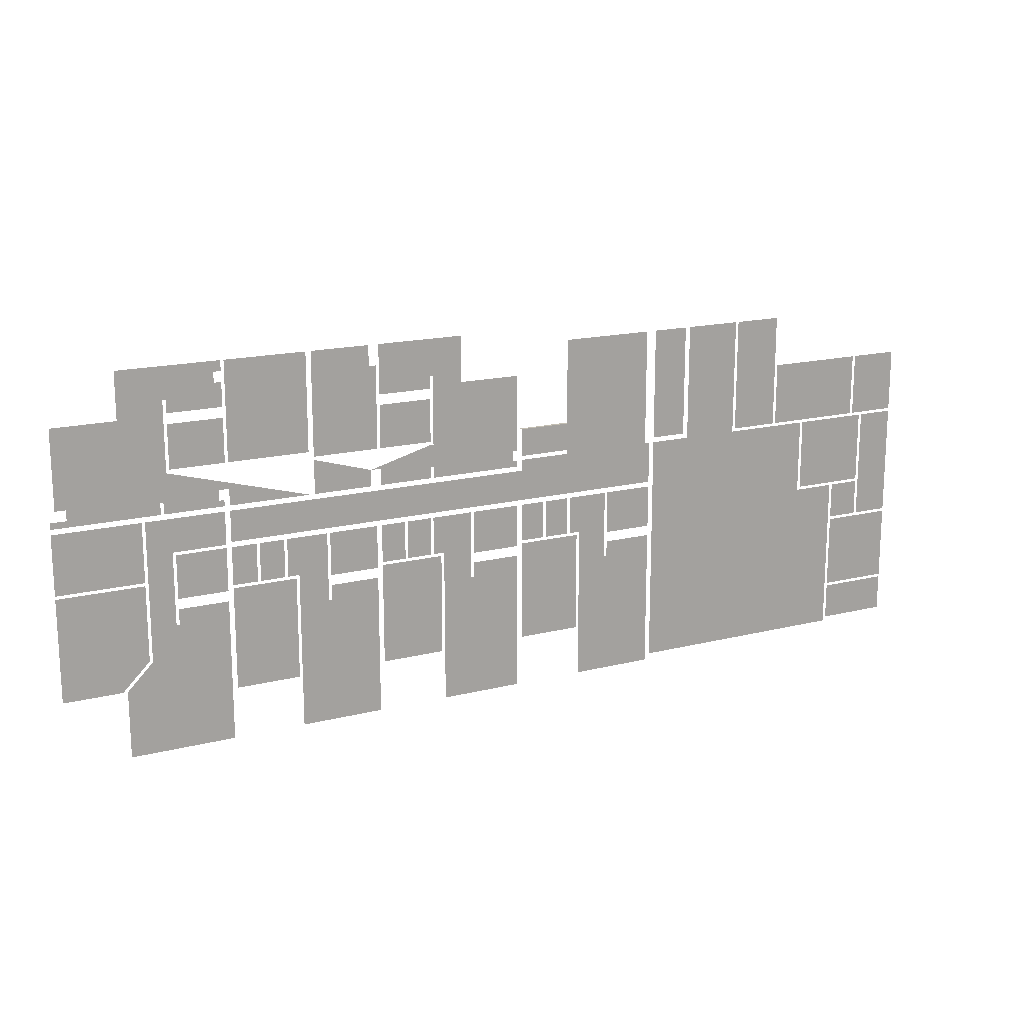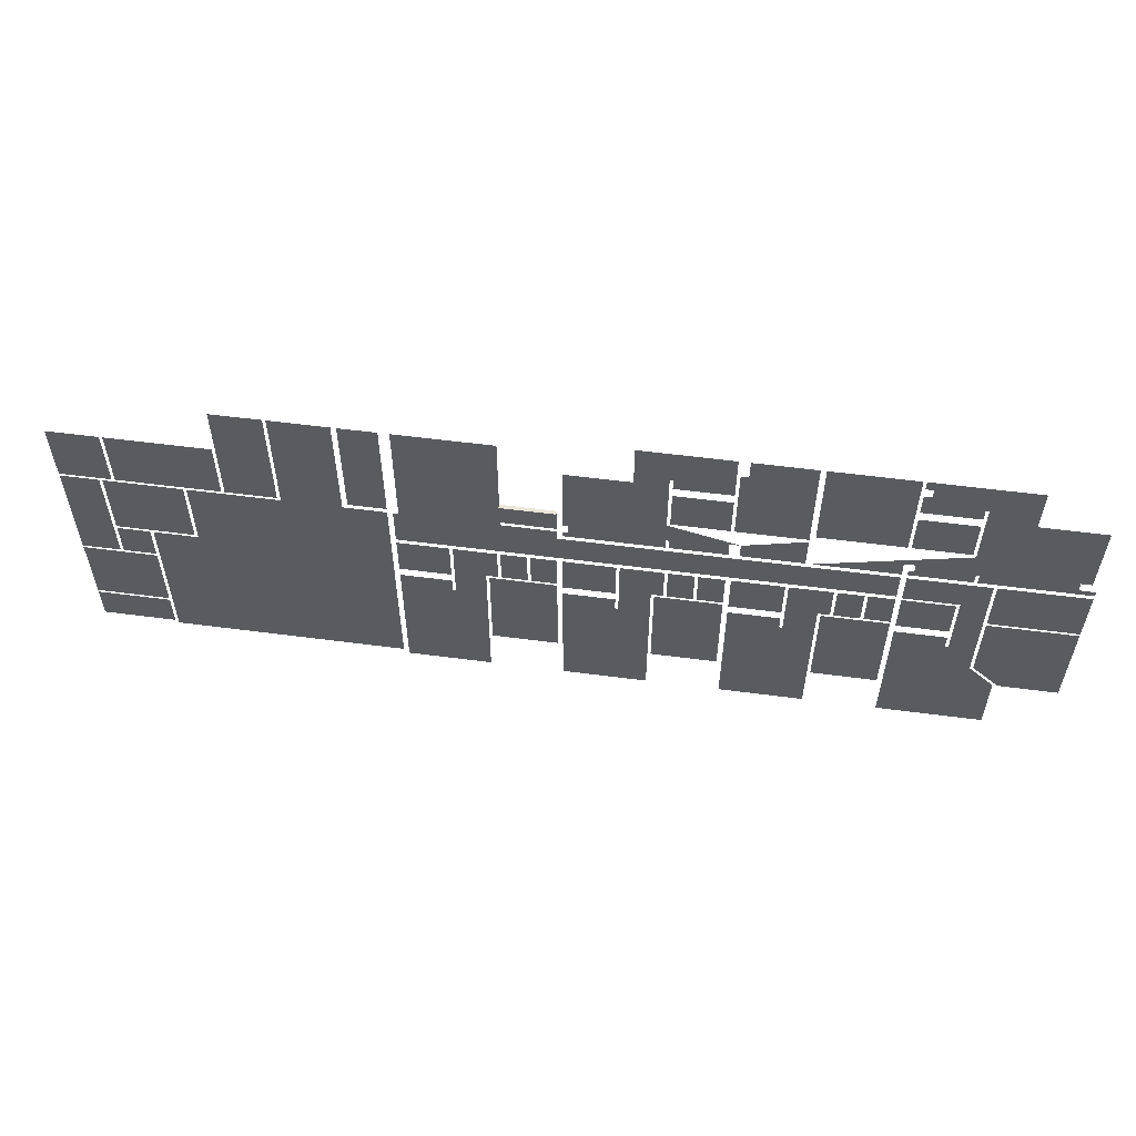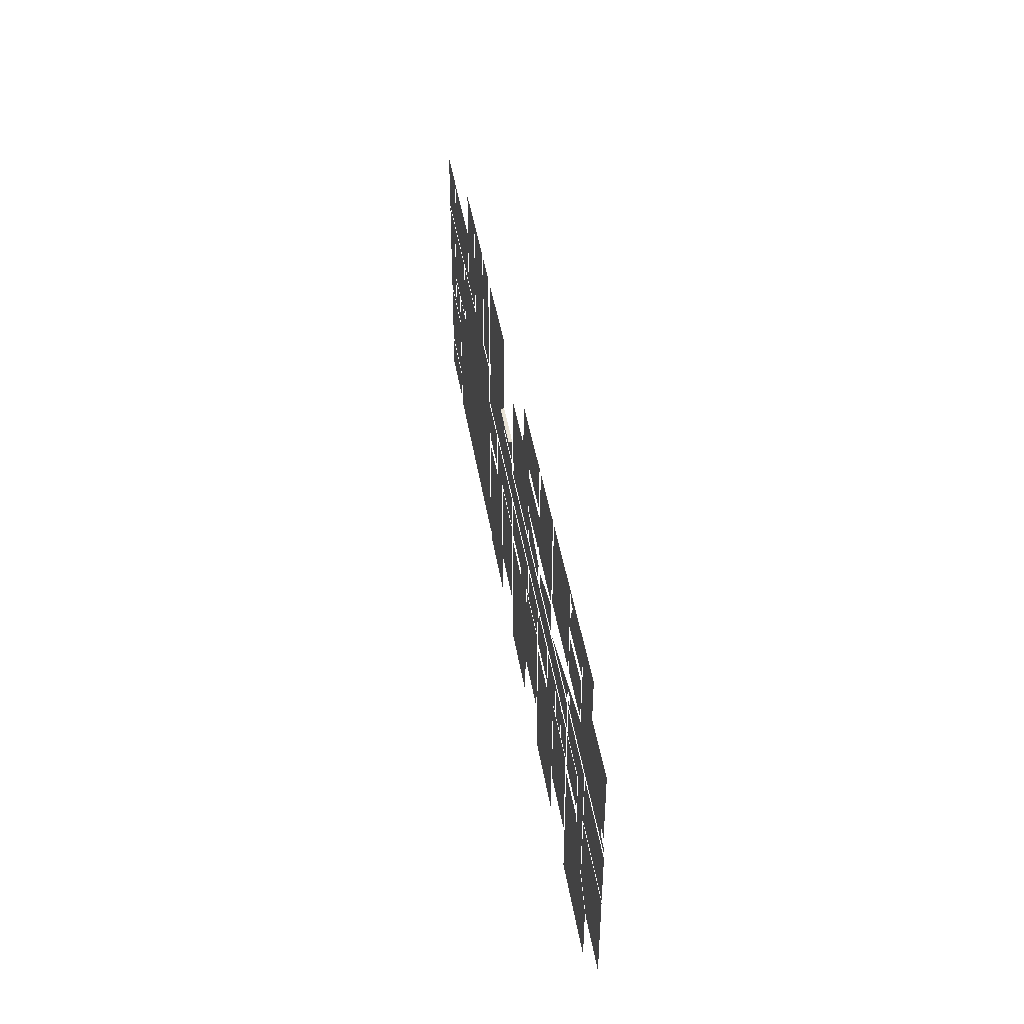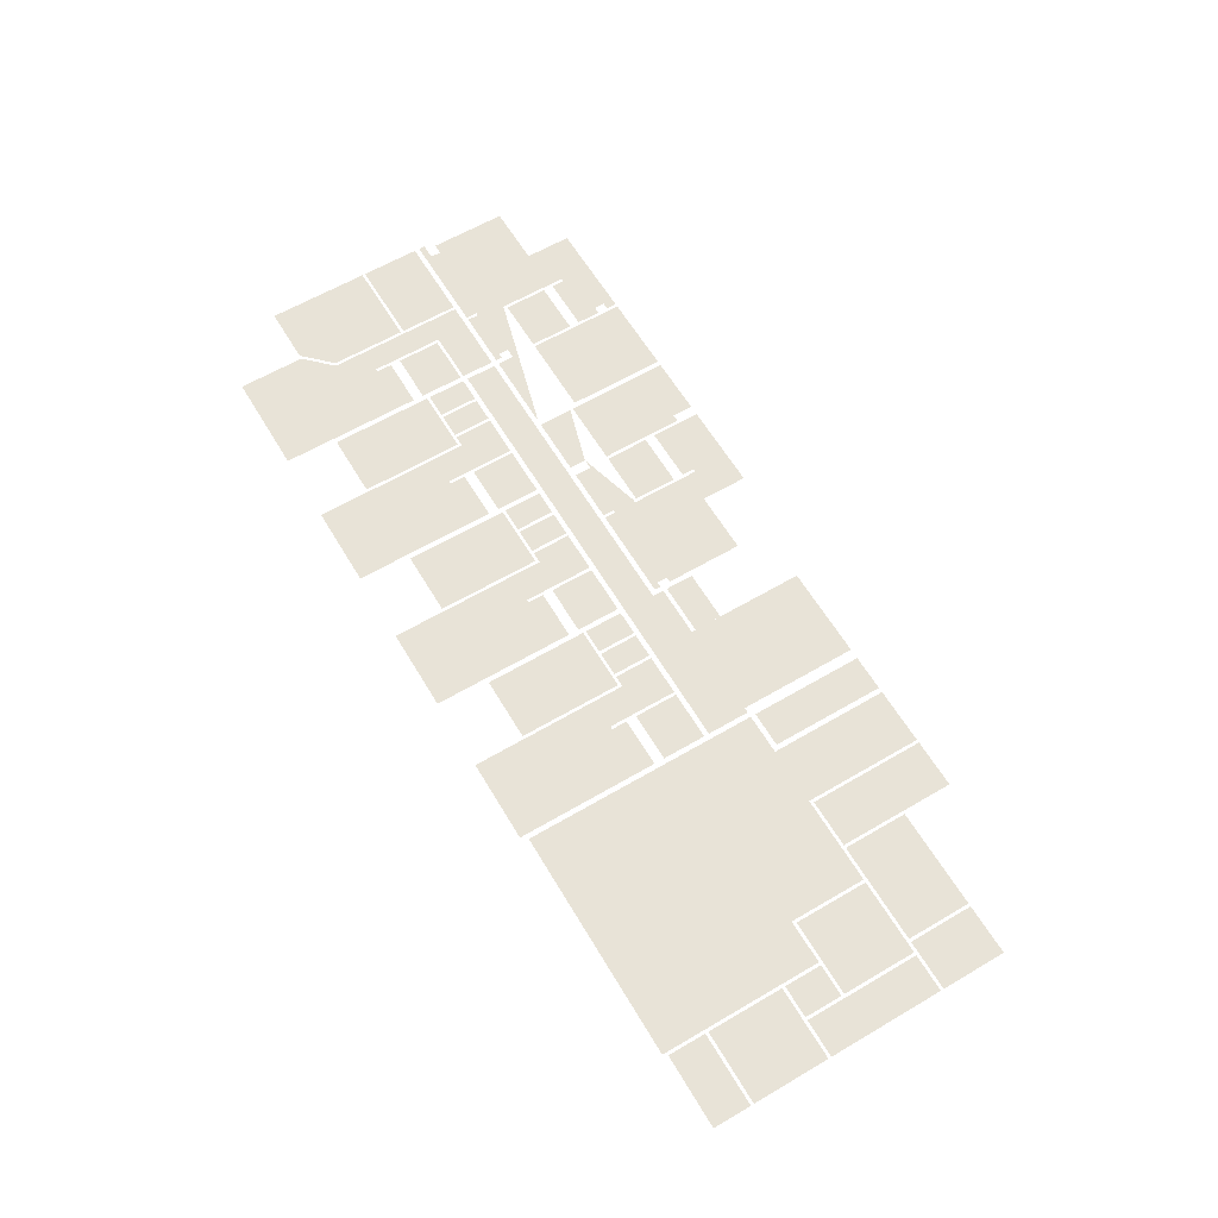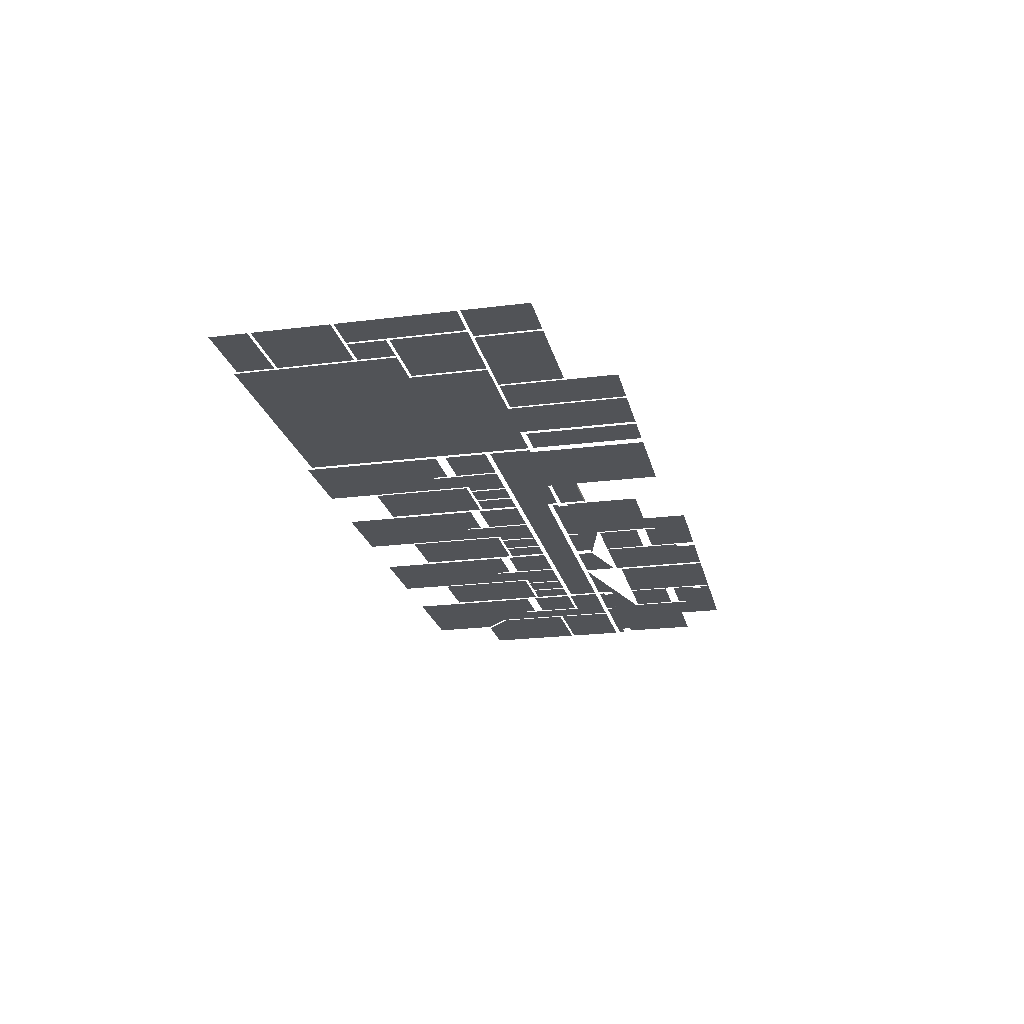
<metadata>
{"format":"obj","ext":"obj","renderer":"f3d","projection":"perspective","resolution":1024,"background":"white","views":[{"elev":16.9,"azim":153.1,"up":"+Z"},{"elev":56.4,"azim":7.8,"up":"+Z"},{"elev":43.4,"azim":80.9,"up":"+Z"},{"elev":61.8,"azim":-120.8,"up":"+Y"},{"elev":-21.9,"azim":-77.5,"up":"+Y"}]}
</metadata>
<code>
o Podlaha_1_NP
v 1.422 -0.1127 -0.07304
v 1.724 -0.1127 -0.07304
v 1.724 -0.1127 -0.4378
v 1.422 -0.1127 -0.3411
v 1.519 -0.1127 -0.4378
v 1.422 -0.1127 0.1481
v 1.724 -0.1127 0.1481
v 1.724 -0.1127 -0.06199
v 1.422 -0.1127 -0.06199
v 1.345 -0.1127 0.207
v 1.345 -0.1127 0.1665
v 1.33 -0.1127 0.1665
v 1.33 -0.1127 0.5534
v 1.33 -0.1127 0.4053
v 1.356 -0.1127 0.207
v 1.669 -0.1127 0.2254
v 1.33 -0.1127 0.5534
v 1.33 -0.1127 0.6676
v 1.485 -0.1127 0.5018
v 1.485 -0.1127 0.6676
v 1.706 -0.1127 0.5018
v 1.706 -0.1127 0.2254
v 1.356 -0.1127 0.1665
v 1.669 -0.1127 0.1886
v 1.724 -0.1127 0.1886
v 1.724 -0.1127 0.1665
v 1.319 -0.1127 0.5534
v 1.319 -0.1127 0.5092
v 1.127 -0.1127 0.5092
v 1.153 -0.1127 0.5939
v 1.127 -0.1127 0.5939
v 1.153 -0.1127 0.6308
v 1.127 -0.1127 0.6676
v 1.127 -0.1127 0.6308
v 1.135 -0.1127 0.03013
v 1.135 -0.1127 0.1481
v 1.411 -0.1127 0.1481
v 1.322 -0.1127 0.03013
v 1.411 -0.1127 -0.2278
v 1.322 -0.1127 -0.2278
v 1.135 -0.1127 0.1665
v 1.135 -0.1127 0.1886
v 1.153 -0.1127 0.1886
v 1.116 -0.1127 0.2254
v 1.116 -0.1127 0.1665
v 0.8287 -0.1127 0.1665
v 1.33 -0.1127 0.3065
v 0.8287 -0.1127 0.3065
v 1.153 -0.1127 0.2254
v 0.8287 -0.1127 0.6676
v 1.116 -0.1127 0.6676
v 1.116 -0.1127 0.3176
v 0.8287 -0.1127 0.3176
v 1.127 -0.1127 0.4723
v 1.319 -0.1127 0.4723
v 1.319 -0.1127 0.3176
v 1.127 -0.1127 0.3176
v 0.6003 -0.1127 0.6676
v 0.8103 -0.1127 0.6676
v 0.8103 -0.1127 0.2991
v 0.6003 -0.1127 0.5939
v 0.5745 -0.1127 0.5939
v 0.5745 -0.1127 0.2991
v 0.3718 -0.1127 0.207
v 0.3607 -0.1127 0.207
v 0.3607 -0.1127 0.2881
v 0.3718 -0.1127 0.2881
v 0.8103 -0.1127 0.2881
v 0.6003 -0.1127 0.2254
v 0.8103 -0.1127 0.1665
v 0.6003 -0.1127 0.1665
v 0.5634 -0.1127 0.2254
v 0.5634 -0.1127 0.1886
v 0.3718 -0.1127 0.1665
v 0.5634 -0.1127 0.1665
v 0.3607 -0.1127 0.1665
v 0.02909 -0.1127 0.1665
v 0.02909 -0.1127 0.1886
v 0.04752 -0.1127 0.1886
v 0.04752 -0.1127 0.2254
v 0.2502 -0.1127 0.5018
v 0.02909 -0.1127 0.2254
v 0.02909 -0.1127 0.5018
v 0.2502 -0.1127 0.6676
v 0.405 -0.1127 0.6676
v 0.5634 -0.1127 0.6308
v 0.5634 -0.1127 0.6676
v 0.5634 -0.1127 0.5939
v 0.5634 -0.1127 0.4907
v 0.3718 -0.1127 0.535
v 0.3718 -0.1127 0.4907
v 0.3607 -0.1127 0.535
v 0.3607 -0.1127 0.535
v 0.3607 -0.1127 0.207
v 1.135 -0.1127 -0.6774
v 1.135 -0.1127 -0.1725
v 1.311 -0.1127 -0.1725
v 1.311 -0.1127 -0.2278
v 1.411 -0.1127 -0.2278
v 1.411 -0.1127 -0.3457
v 1.503 -0.1127 -0.4378
v 1.503 -0.1127 -0.6774
v 0.8877 -0.1127 -0.1283
v 1.116 -0.1127 -0.1283
v 1.116 -0.1127 -0.4931
v 0.8877 -0.1127 -0.4931
v 0.5818 -0.1127 -0.1725
v 0.7587 -0.1127 -0.1725
v 0.7587 -0.1127 -0.2278
v 0.5818 -0.1127 -0.6774
v 0.8766 -0.1127 -0.2278
v 0.8766 -0.1127 -0.6774
v 0.7698 -0.1127 0.01908
v 0.9172 -0.1127 0.01908
v 0.9172 -0.1127 -0.1173
v 0.8766 -0.1127 -0.1173
v 0.8766 -0.1127 -0.2278
v 0.7698 -0.1127 -0.2278
v 0.5818 -0.1127 0.01908
v 0.7587 -0.1127 0.01908
v 0.7587 -0.1127 -0.1357
v 0.5818 -0.1127 -0.1357
v 0.9282 -0.1127 0.01908
v 1.017 -0.1127 0.01908
v 1.017 -0.1127 -0.1173
v 0.9282 -0.1127 -0.1173
v 1.028 -0.1127 0.01908
v 1.116 -0.1127 0.01908
v 1.116 -0.1127 -0.1173
v 1.028 -0.1127 -0.1173
v 1.135 -0.1127 0.01908
v 1.311 -0.1127 0.01908
v 1.311 -0.1127 -0.1357
v 1.135 -0.1127 -0.1357
v -1.36 -0.1127 -0.6553
v -1.36 -0.1127 -0.0841
v -1.205 -0.1127 -0.0841
v -0.5421 -0.1127 -0.6553
v -1.205 -0.1127 0.1886
v -0.5421 -0.1127 0.1886
v -0.5236 -0.1127 0.1886
v 0.01067 -0.1127 0.1886
v 0.01067 -0.1127 0.1481
v -0.5236 -0.1127 0.0375
v 1.116 -0.1127 0.1481
v 1.116 -0.1127 0.0375
v -0.671 -0.1127 0.6123
v -0.5421 -0.1127 0.6123
v -0.5421 -0.1127 0.207
v -0.671 -0.1127 0.207
v -0.3357 -0.1127 0.01908
v -0.1883 -0.1127 0.01908
v -0.1883 -0.1127 -0.1173
v -0.2288 -0.1127 -0.1173
v -0.2288 -0.1127 -0.2278
v -0.3357 -0.1127 -0.2278
v -0.5236 -0.1127 0.01908
v -0.3468 -0.1127 0.01908
v -0.3468 -0.1127 -0.1357
v -0.5236 -0.1127 -0.1357
v -0.5236 -0.1127 -0.1725
v -0.3468 -0.1127 -0.1725
v -0.3468 -0.1127 -0.2278
v -0.5236 -0.1127 -0.6774
v -0.2288 -0.1127 -0.2278
v -0.2288 -0.1127 -0.6774
v -0.2178 -0.1127 -0.1283
v 0.01067 -0.1127 -0.1283
v 0.01067 -0.1127 -0.4931
v -0.2178 -0.1127 -0.4931
v -0.1773 -0.1127 0.01908
v -0.08882 -0.1127 0.01908
v -0.08882 -0.1127 -0.1173
v -0.1773 -0.1127 -0.1173
v 0.217 -0.1127 0.01908
v 0.3644 -0.1127 0.01908
v 0.3644 -0.1127 -0.1173
v 0.3239 -0.1127 -0.1173
v 0.3239 -0.1127 -0.2278
v 0.217 -0.1127 -0.2278
v 0.02909 -0.1127 0.01908
v 0.206 -0.1127 0.01908
v 0.206 -0.1127 -0.1357
v 0.02909 -0.1127 -0.1357
v 0.02909 -0.1127 -0.1725
v 0.206 -0.1127 -0.1725
v 0.206 -0.1127 -0.2278
v 0.02909 -0.1127 -0.6774
v 0.3239 -0.1127 -0.2278
v 0.3239 -0.1127 -0.6774
v 0.3349 -0.1127 -0.1283
v 0.5634 -0.1127 -0.1283
v 0.5634 -0.1127 -0.4931
v 0.3349 -0.1127 -0.4931
v 0.3755 -0.1127 0.01908
v 0.4639 -0.1127 0.01908
v 0.4639 -0.1127 -0.1173
v 0.3755 -0.1127 -0.1173
v 0.475 -0.1127 0.01908
v 0.5634 -0.1127 0.01908
v 0.5634 -0.1127 -0.1173
v 0.475 -0.1127 -0.1173
v 0.3718 -0.1127 0.4539
v 0.5634 -0.1127 0.4539
v 0.5634 -0.1127 0.2991
v 0.3718 -0.1127 0.2991
v -0.07777 -0.1127 0.01908
v 0.01067 -0.1127 0.01908
v 0.01067 -0.1127 -0.1173
v -0.07777 -0.1127 -0.1173
v -1.629 -0.1127 0.4279
v -1.452 -0.1127 0.4279
v -1.452 -0.1127 0.1996
v -1.629 -0.1127 0.1996
v -1.441 -0.1127 0.4279
v -1.087 -0.1127 0.4279
v -1.087 -0.1127 0.1996
v -1.441 -0.1127 0.1996
v -0.8921 -0.1127 0.6123
v -0.6895 -0.1127 0.6123
v -0.6895 -0.1127 0.1886
v -0.8921 -0.1127 0.1886
v -1.076 -0.1127 0.6123
v -0.9032 -0.1127 0.6123
v -0.9032 -0.1127 0.1996
v -1.076 -0.1127 0.1996
v -1.485 -0.1127 0.1886
v -1.216 -0.1127 0.1886
v -1.216 -0.1127 -0.07317
v -1.485 -0.1127 -0.07317
v -1.629 -0.1127 -0.5079
v -1.371 -0.1127 -0.5079
v -1.371 -0.1127 -0.6405
v -1.629 -0.1127 -0.6405
v -1.629 -0.1127 -0.2278
v -1.371 -0.1127 -0.2278
v -1.371 -0.1127 -0.4968
v -1.629 -0.1127 -0.4968
v -1.629 -0.1127 0.1886
v -1.496 -0.1127 0.1886
v -1.496 -0.1127 -0.2168
v -1.629 -0.1127 -0.2168
v -0.5052 -0.1127 0.6123
v -0.1736 -0.1127 0.6123
v -0.1736 -0.1127 0.1886
v -0.5052 -0.1127 0.1886
v -0.1736 -0.1127 0.3028
v 0.01067 -0.1127 0.3028
v 0.01067 -0.1127 0.2033
v -0.1736 -0.1127 0.2033
v -0.1736 -0.1262 0.3028
v 0.01067 -0.1262 0.3028
v -1.485 -0.1127 -0.2168
v -1.485 -0.1127 -0.0841
v -1.371 -0.1127 -0.0841
v -1.371 -0.1127 -0.2168
f 1 2 3 4
f 5 4 3
f 6 7 8 9
f 10 11 12 13
f 12 14 13
f 15 10 13 16
f 13 17 18 19
f 18 20 19
f 19 21 22 16
f 13 19 16
f 23 15 16 24
f 23 24 25 26
f 27 28 29 30
f 29 31 30
f 27 30 32 33
f 32 34 33
f 17 27 33 18
f 35 36 37 38
f 38 37 39 40
f 12 41 42 43
f 44 45 46 47
f 49 44 47 43
f 12 43 47 14
f 50 51 52 53
f 58 59 60 61
f 62 61 60 63
f 64 65 66 67
f 70 71 69 68
f 67 69 72 73
f 64 67 73 74
f 74 73 75
f 76 77 78 79
f 76 79 80 81
f 82 83 81 80
f 81 84 85 86
f 85 87 86
f 86 88 89 90
f 89 91 90
f 86 90 92 93
f 81 86 93 76
f 76 93 94
f 95 96 97 98
f 98 99 100 95
f 95 100 101 102
f 103 104 105 106
f 107 108 109 110
f 109 111 112 110
f 113 114 115 116
f 113 116 117 118
f 135 136 137 138
f 139 140 138 137
f 151 152 153 154
f 151 154 155 156
f 161 162 163 164
f 163 165 166 164
f 167 168 169 170
f 175 176 177 178
f 175 178 179 180
f 185 186 187 188
f 187 189 190 188
f 191 192 193 194
f 248 247 251 252
f 253 254 255 256
f 54 55 56 57
f 119 120 121 122
f 123 124 125 126
f 127 128 129 130
f 131 132 133 134
f 141 142 143 144
f 143 145 146 144
f 147 148 149 150
f 157 158 159 160
f 171 172 173 174
f 181 182 183 184
f 195 196 197 198
f 199 200 201 202
f 203 204 205 206
f 207 208 209 210
f 211 212 213 214
f 215 216 217 218
f 219 220 221 222
f 223 224 225 226
f 227 228 229 230
f 231 232 233 234
f 235 236 237 238
f 239 240 241 242
f 243 244 245 246
f 247 248 249 250

</code>
